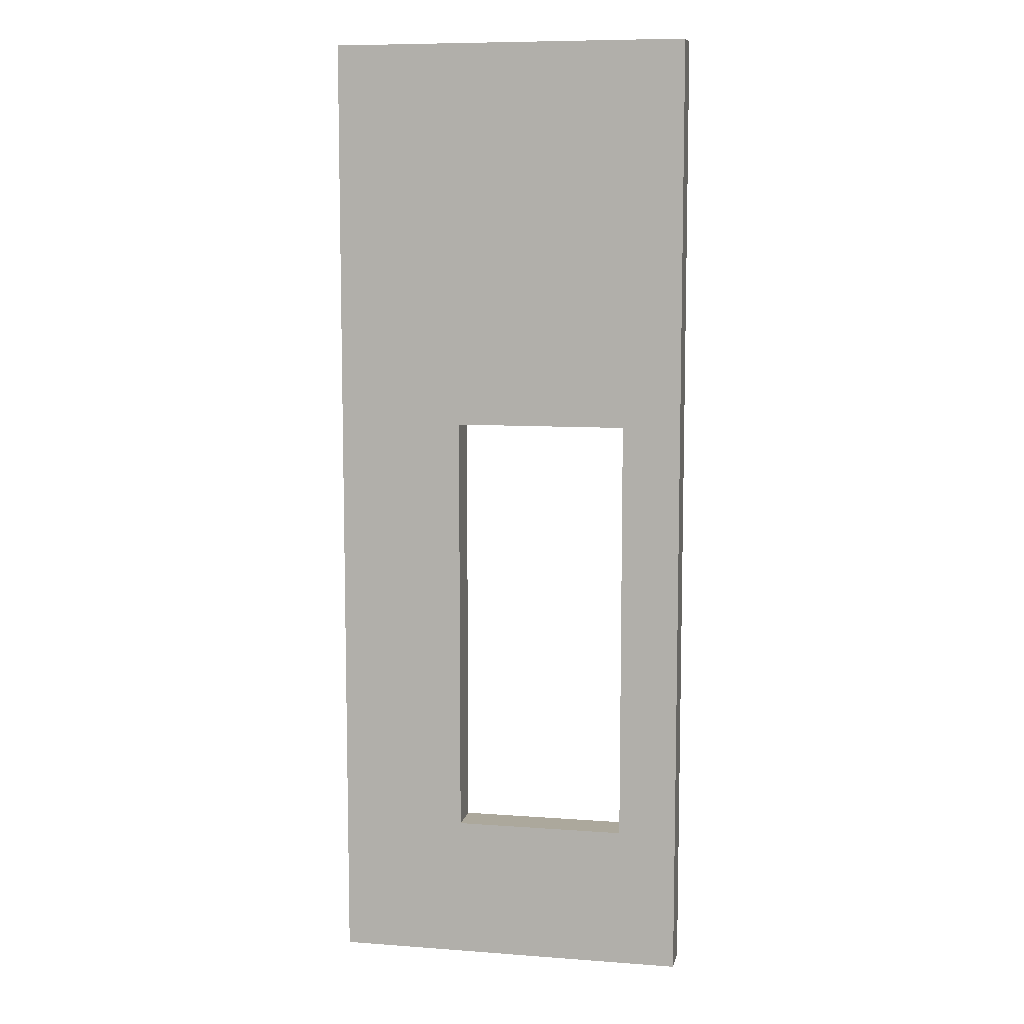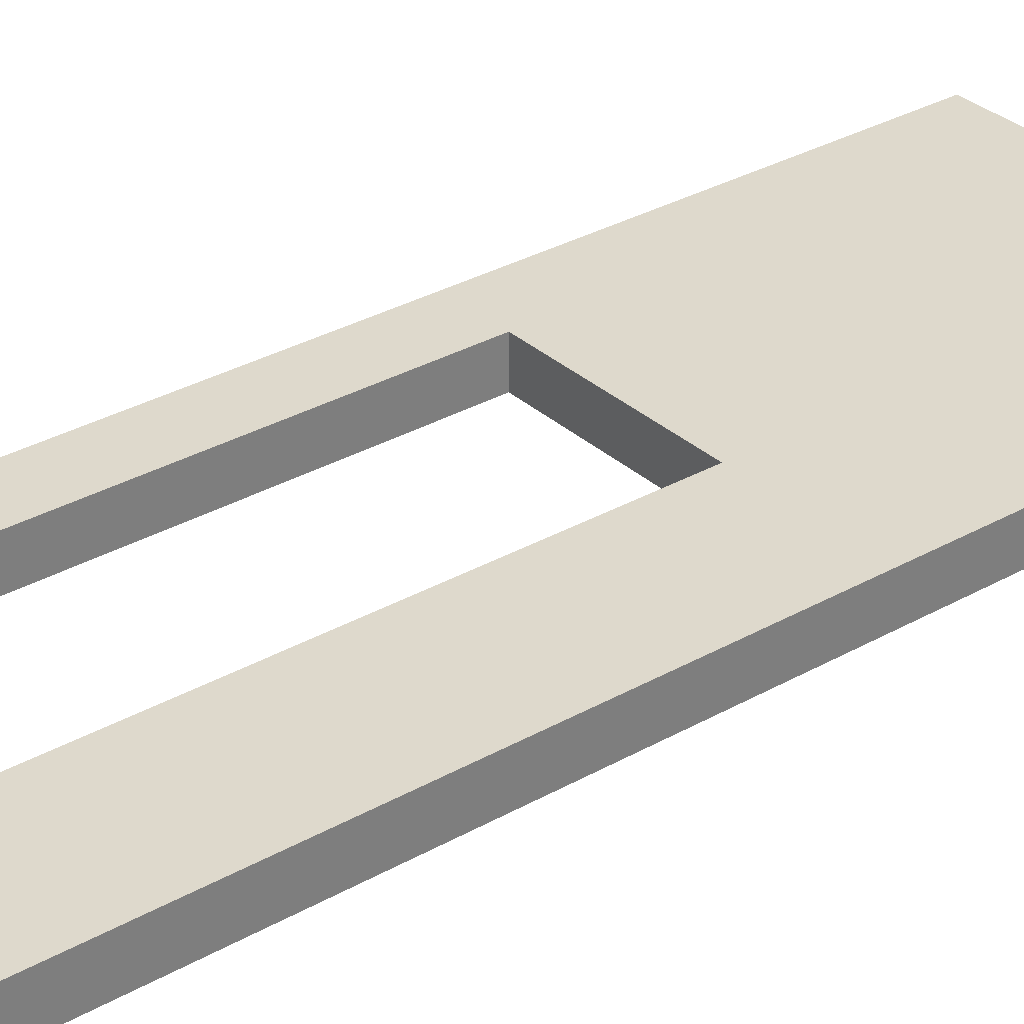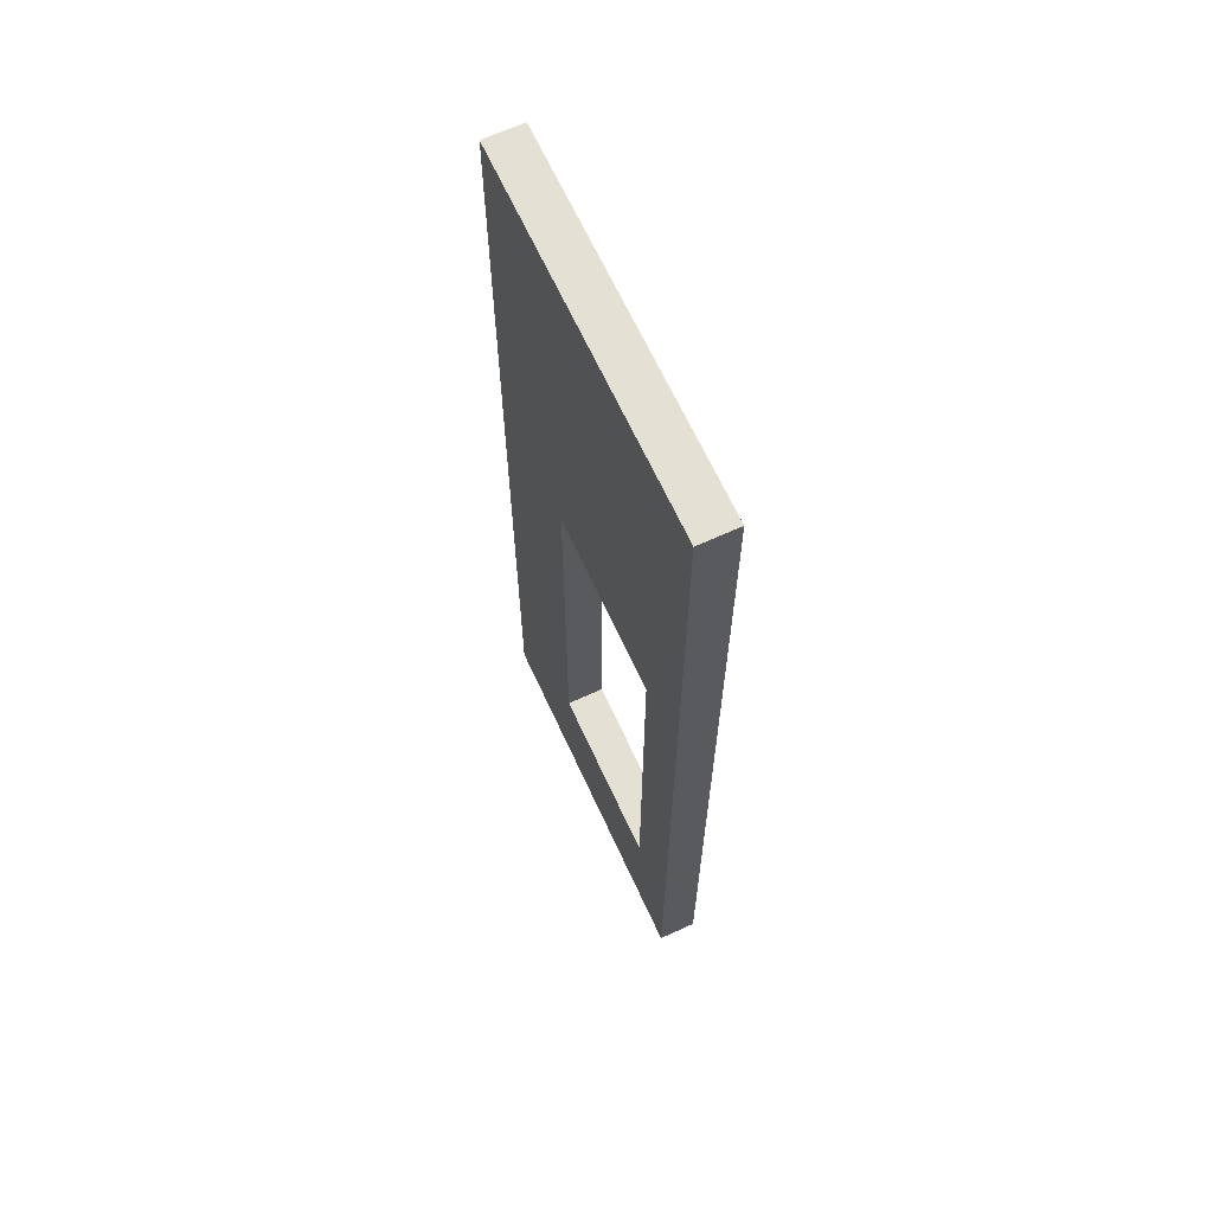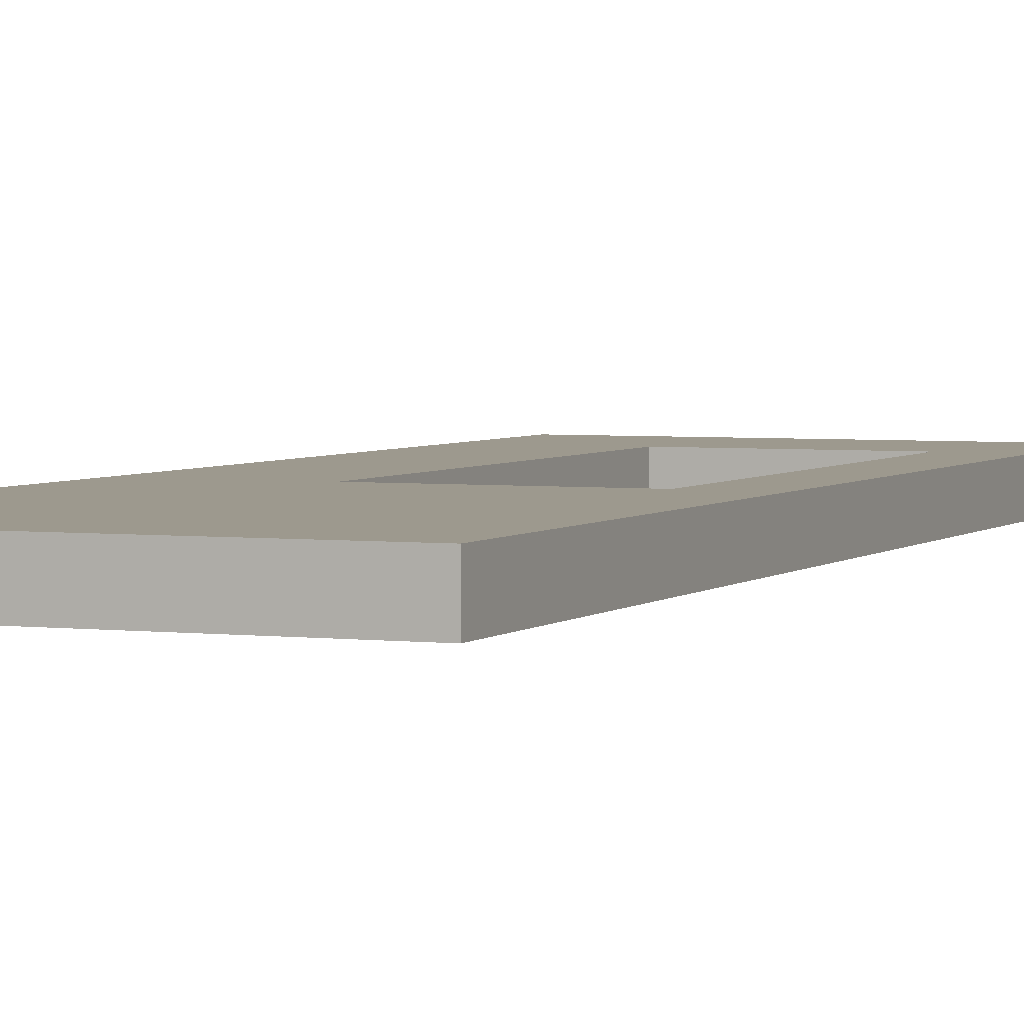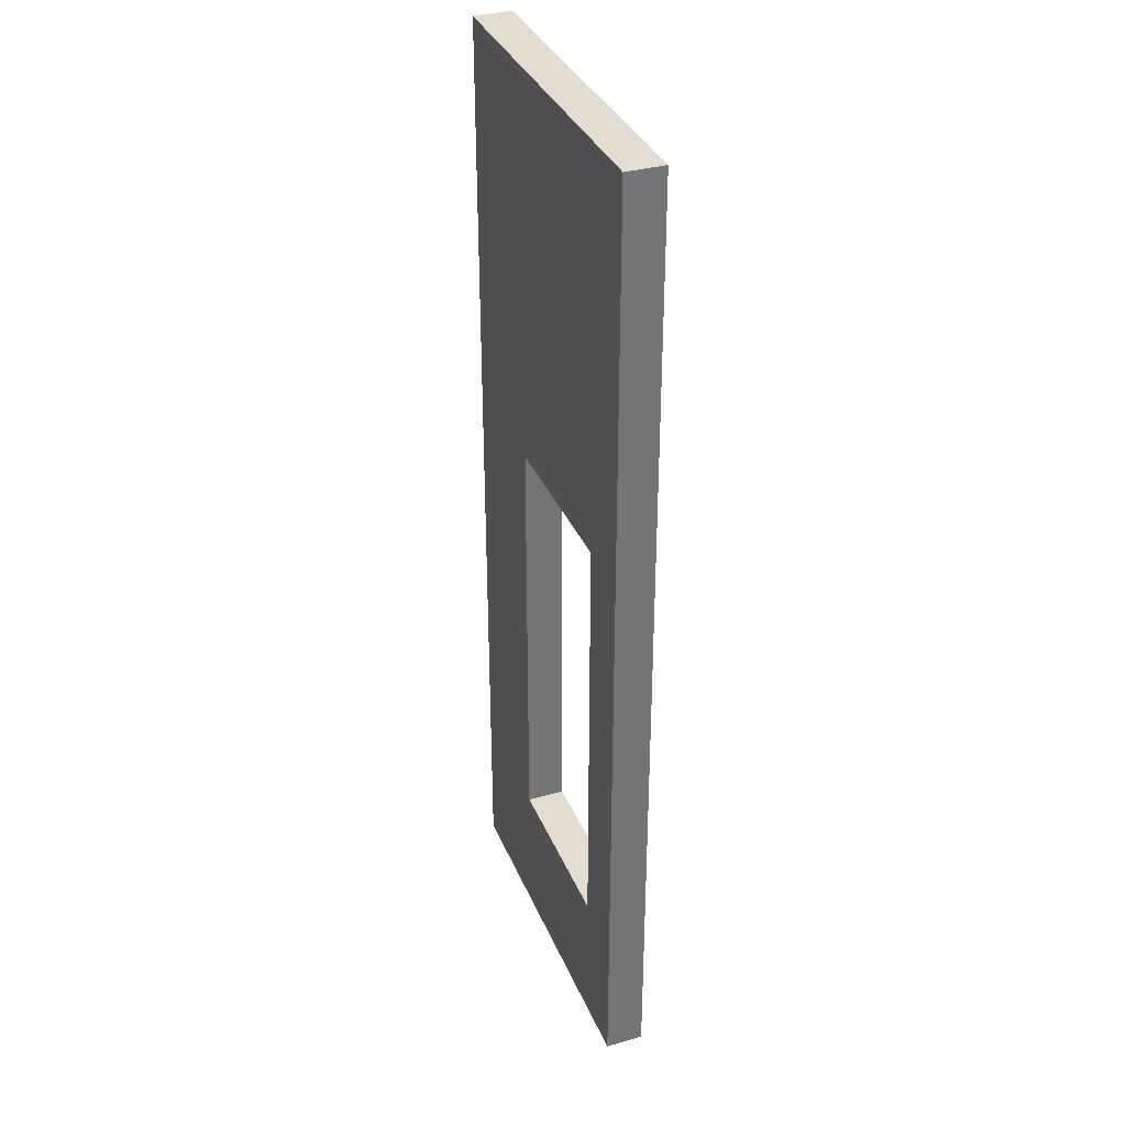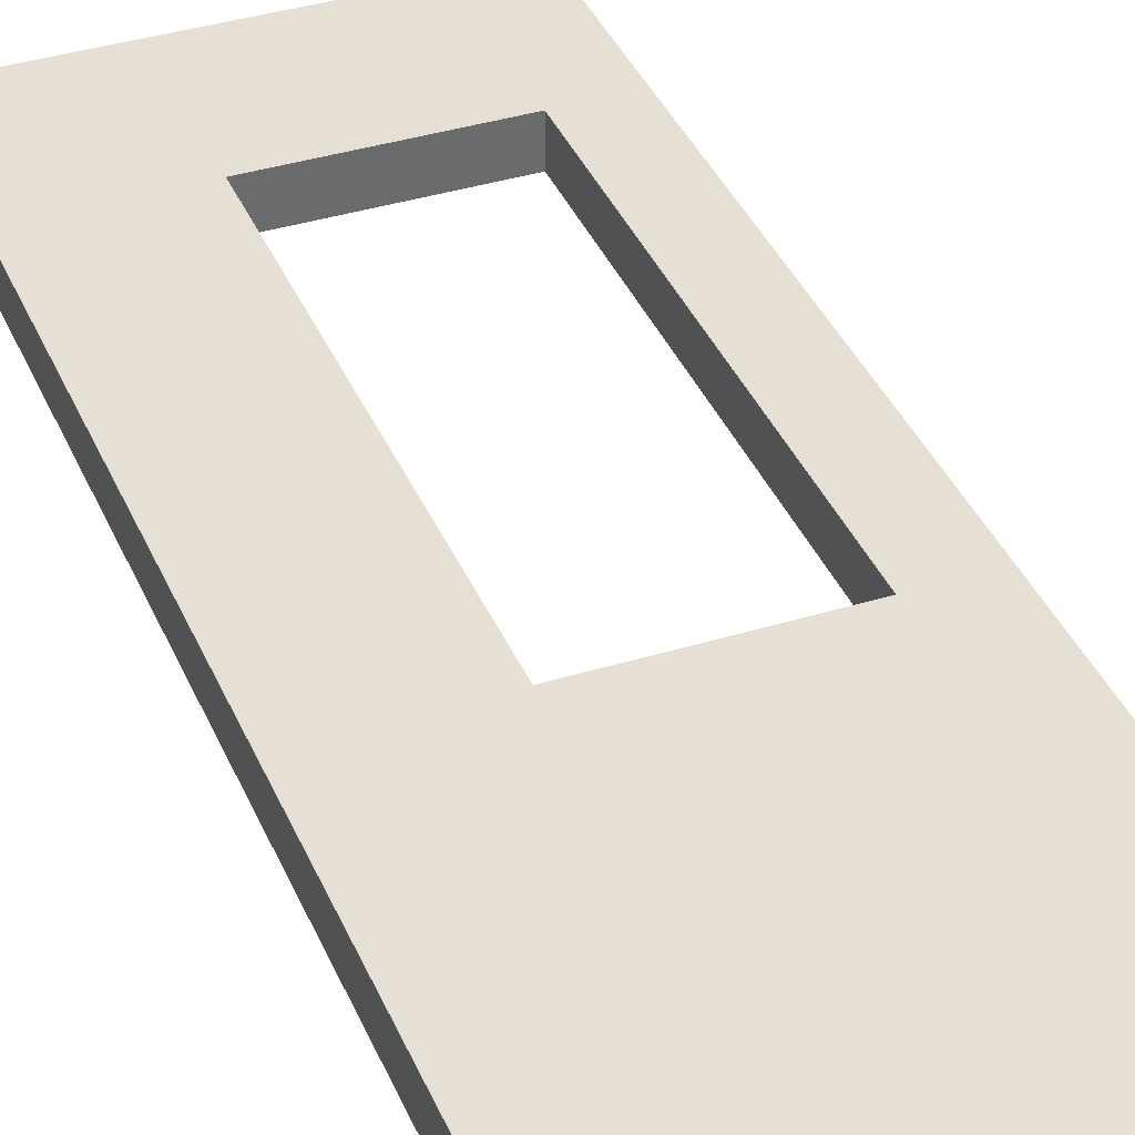
<metadata>
{"format":"obj","ext":"obj","renderer":"f3d","projection":"perspective","resolution":1024,"background":"white","views":[{"elev":8.5,"azim":11.5,"up":"+Z"},{"elev":31.9,"azim":-128.6,"up":"+Y"},{"elev":66.1,"azim":65.3,"up":"+Z"},{"elev":3.4,"azim":22.5,"up":"+Y"},{"elev":34.8,"azim":69.4,"up":"+Z"},{"elev":38.1,"azim":-21.4,"up":"+Y"}]}
</metadata>
<code>
g product-af2a45ba-8505-4107-af48-e5b161ddc4e9-body
v 0 -0.13 0
v 0 0.13 0
v 0 0.13 6.7
v 0 -0.13 6.7
v 2.487 -0.13 0
v 2.487 0.13 0
v 2.487 0.13 6.7
v 2.487 -0.13 6.7
v 0 -0.13 0
v 0 0.13 0
v 2.487 0.13 0
v 2.487 -0.13 0
v 0 -0.13 6.7
v 0 0.13 6.7
v 2.487 0.13 6.7
v 2.487 -0.13 6.7
v 0.877 -0.13 1
v 0.877 0.13 1
v 0.877 0.13 4
v 0.877 -0.13 4
v 0.877 -0.13 4
v 0.877 0.13 4
v 2.077 0.13 4
v 2.077 -0.13 4
v 2.077 -0.13 4
v 2.077 0.13 4
v 2.077 0.13 1
v 2.077 -0.13 1
v 2.077 -0.13 1
v 2.077 0.13 1
v 0.877 0.13 1
v 0.877 -0.13 1
v 0 -0.13 6.7
v 2.487 -0.13 6.7
v 0 -0.13 0
v 2.487 -0.13 0
v 0.877 -0.13 1
v 0.877 -0.13 4
v 2.077 -0.13 4
v 2.077 -0.13 1
v 0 0.13 6.7
v 2.487 0.13 6.7
v 0 0.13 0
v 2.487 0.13 0
v 0.877 0.13 1
v 0.877 0.13 4
v 2.077 0.13 4
v 2.077 0.13 1
f 2 1 4
f 3 2 4
f 8 5 6
f 8 6 7
f 12 9 10
f 12 10 11
f 14 13 16
f 15 14 16
f 20 17 18
f 20 18 19
f 24 21 22
f 24 22 23
f 28 25 26
f 28 26 27
f 32 29 30
f 32 30 31
f 38 34 33
f 39 34 38
f 35 37 38
f 35 38 33
f 36 40 37
f 36 37 35
f 36 34 39
f 36 39 40
f 41 42 46
f 46 42 47
f 46 45 43
f 41 46 43
f 45 48 44
f 43 45 44
f 47 42 44
f 48 47 44

</code>
